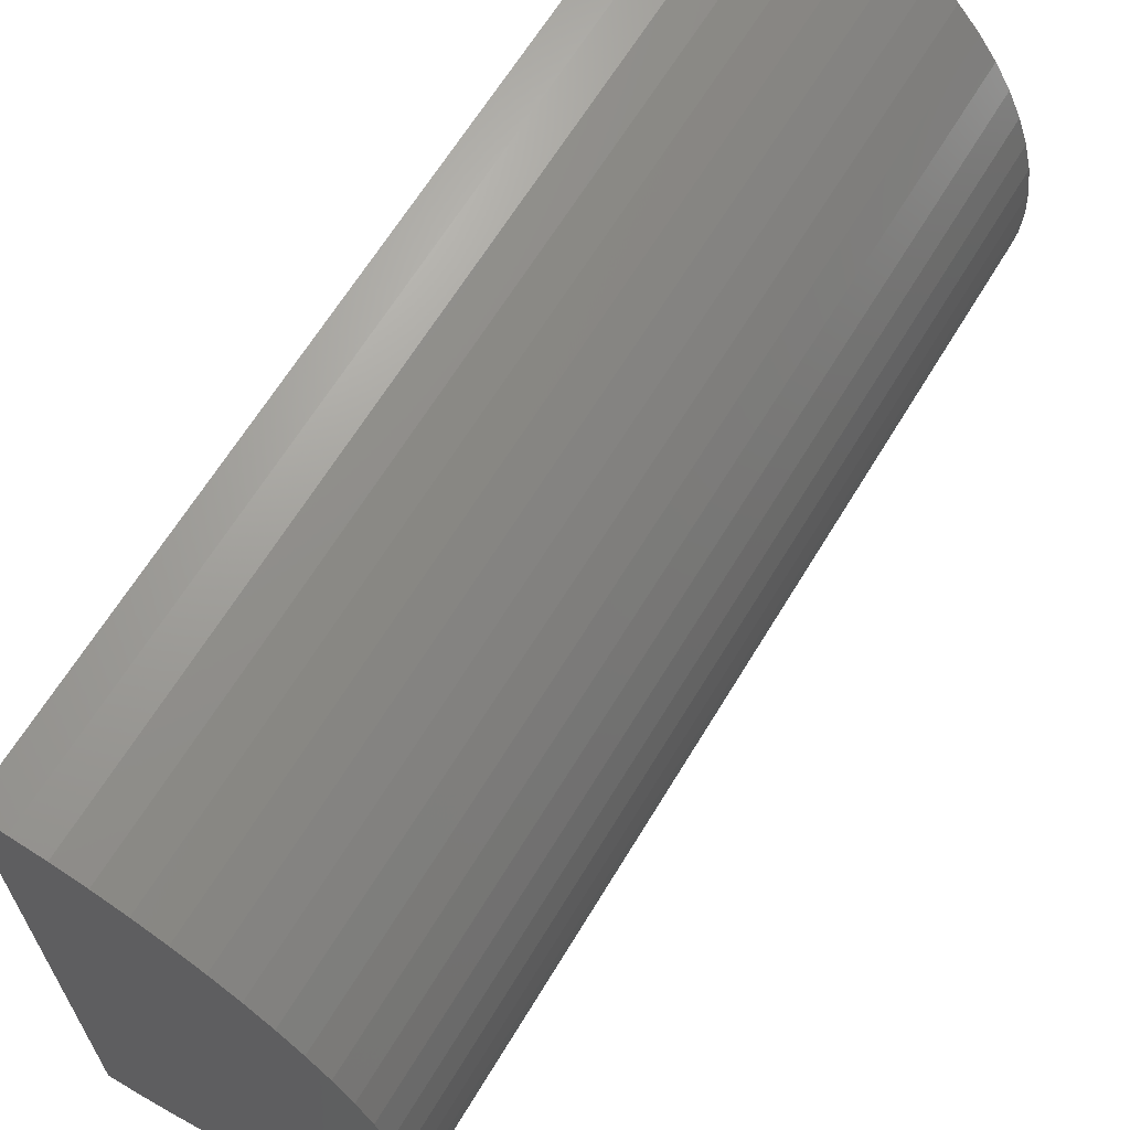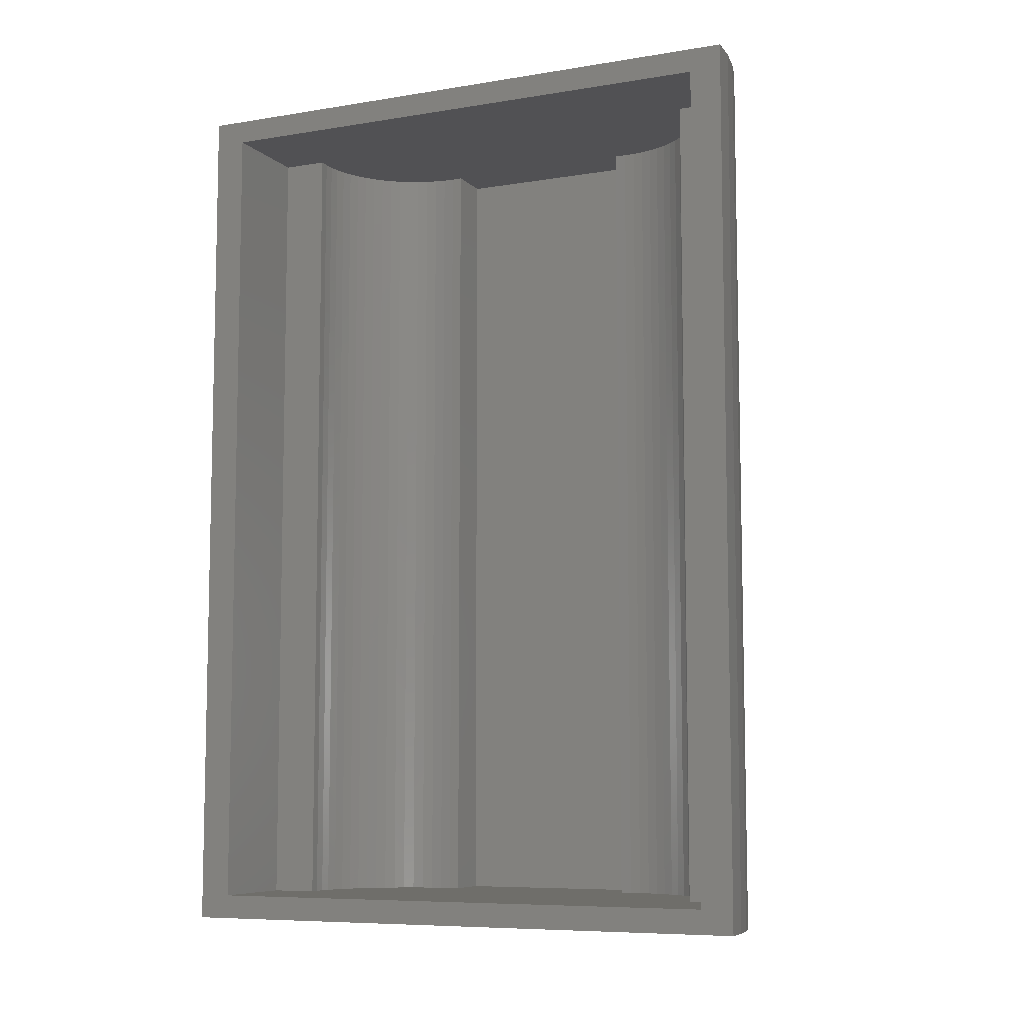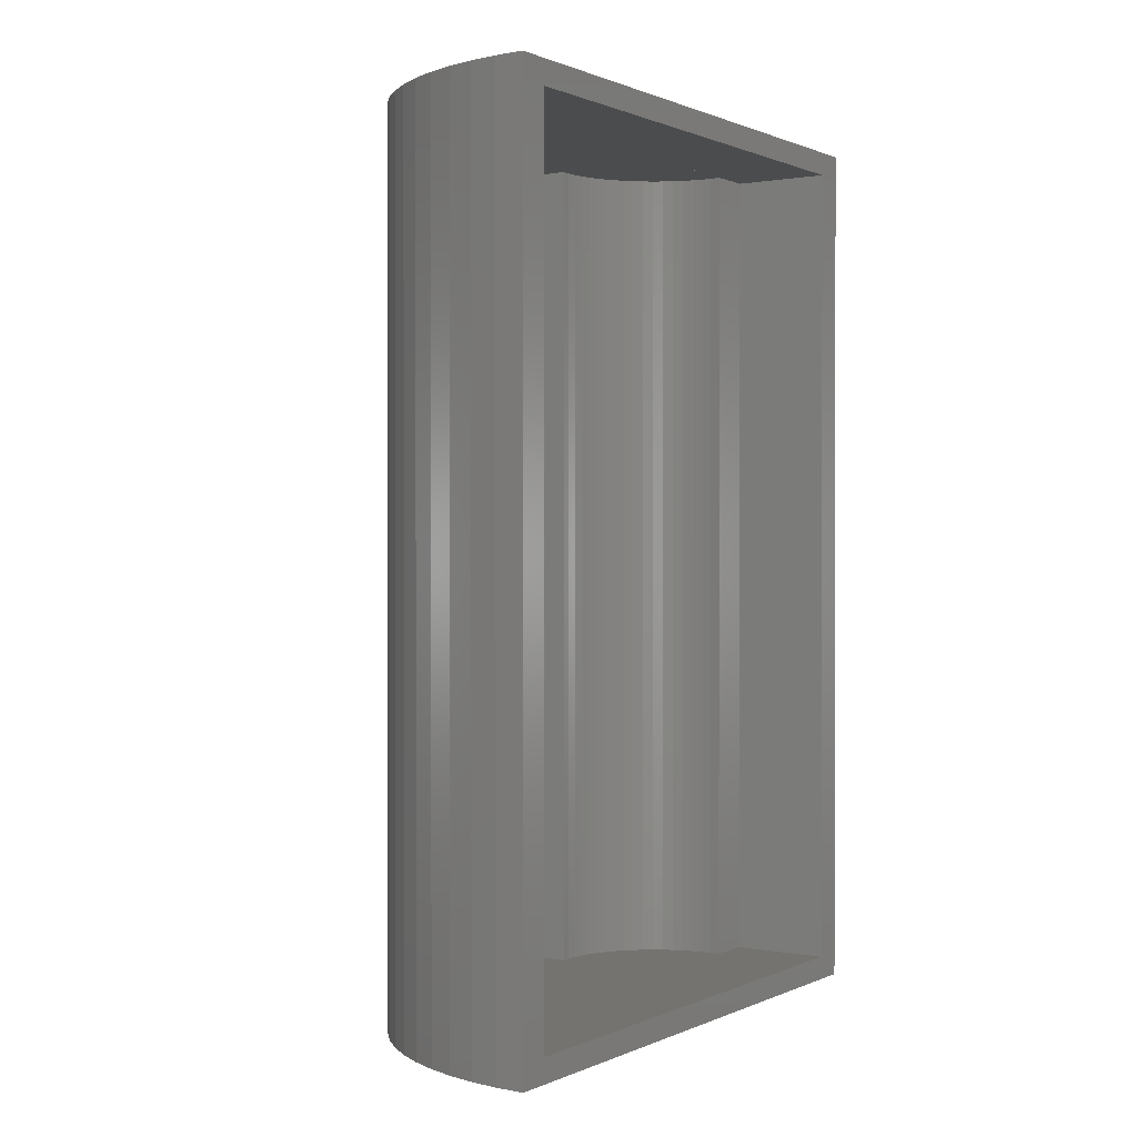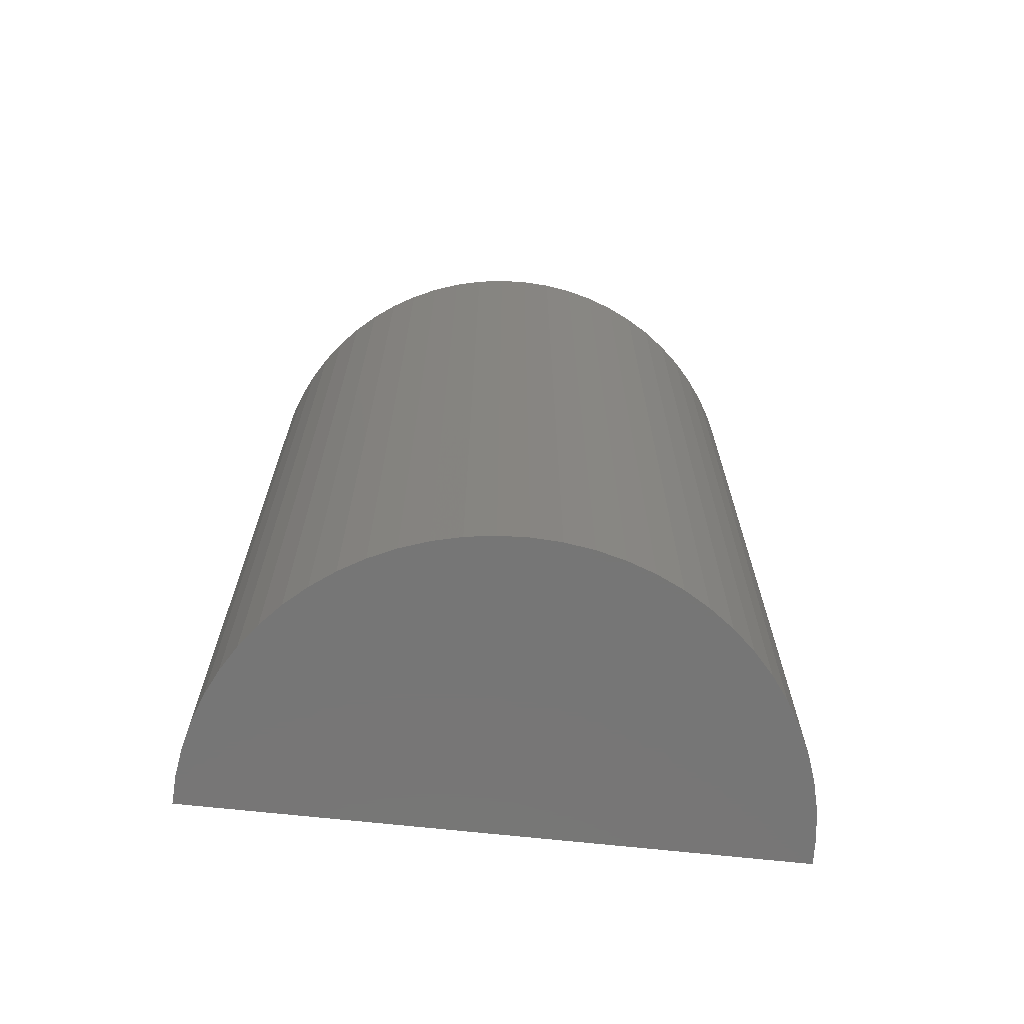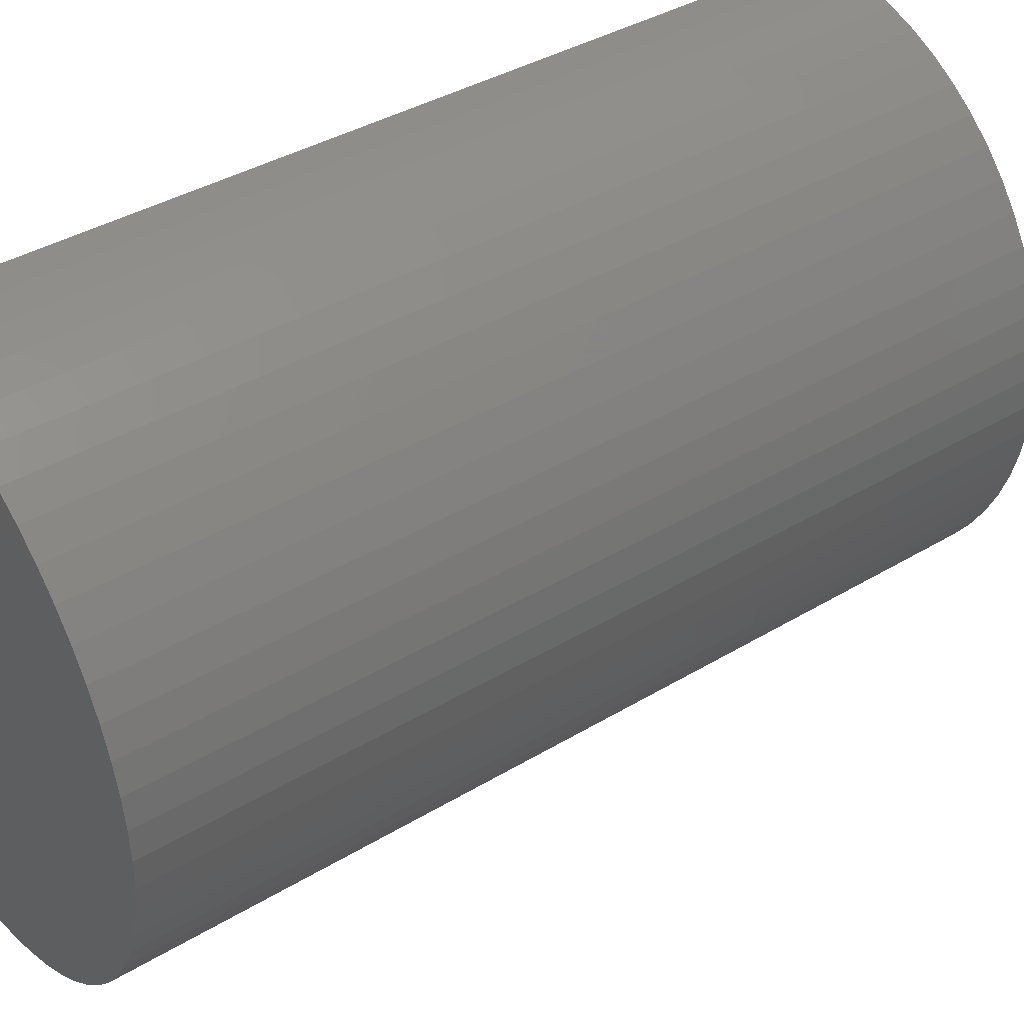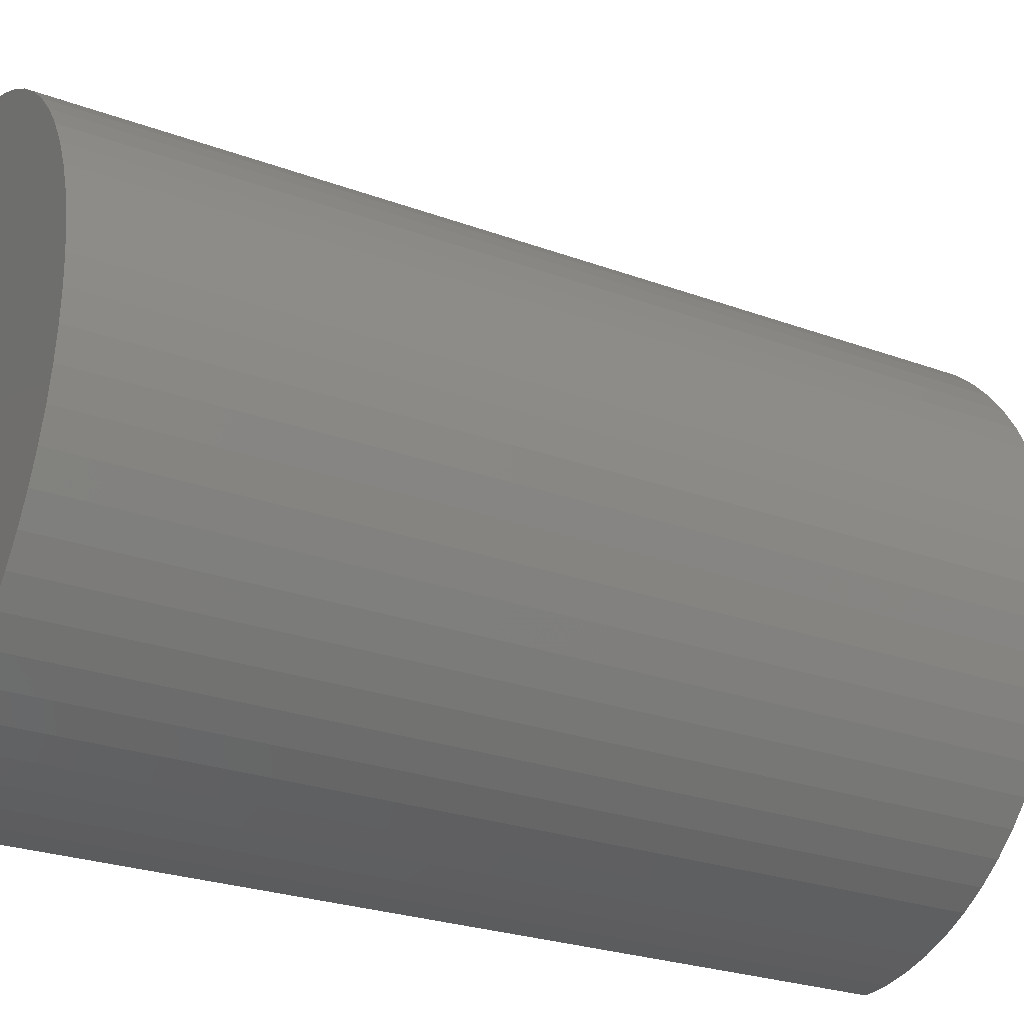
<metadata>
{"format":"stl","ext":"stl","renderer":"f3d","projection":"perspective","resolution":1024,"background":"white","views":[{"elev":65.0,"azim":-148.8,"up":"+Y"},{"elev":-7.8,"azim":114.4,"up":"+Z"},{"elev":0.7,"azim":33.2,"up":"+Z"},{"elev":-68.7,"azim":-96.2,"up":"+Z"},{"elev":39.2,"azim":-126.9,"up":"+Y"},{"elev":-26.6,"azim":-119.7,"up":"+Y"}]}
</metadata>
<code>
# stl→obj: 158 verts, 312 faces
v 0.9067 -13.08 70
v 9.25 -13.08 0
v 0.9067 -13.08 0
v 9.25 -13.08 70
v 9.25 -15.75 72
v 6.8 -15.63 -2
v 9.25 -15.75 -2
v 6.8 -15.63 72
v 4.373 -15.27 -2
v 4.373 -15.27 72
v 1.993 -14.67 -2
v 1.993 -14.67 72
v -0.3171 -13.85 -2
v -0.3171 -13.85 72
v -2.535 -12.8 -2
v -2.535 -12.8 72
v -4.639 -11.54 -2
v -4.639 -11.54 72
v -6.61 -10.08 -2
v -6.61 -10.08 72
v -8.428 -8.428 -2
v -8.428 -8.428 72
v -10.08 -6.61 72
v -10.08 -6.61 -2
v -11.54 -4.639 72
v -11.54 -4.639 -2
v -12.8 -2.535 72
v -12.8 -2.535 -2
v -13.85 -0.3171 72
v -13.85 -0.3171 -2
v -14.28 0.9067 72
v -14.28 0.9067 -2
v 9.25 34.25 -2
v 9.25 31.58 5.009e-30
v 9.25 31.58 70
v 9.25 34.25 72
v 0.9067 31.58 5.009e-30
v 0.9067 31.58 70
v 0.9067 27.71 70
v 0.9067 27.71 0
v 1.133e-15 27.75 0
v 1.133e-15 27.75 70
v -0.9067 27.71 0
v -0.9067 27.71 70
v -1.805 27.57 0
v -1.805 27.57 70
v -2.685 27.35 0
v -2.685 27.35 70
v -3.54 27.05 0
v -3.54 27.05 70
v -4.36 26.66 0
v -4.36 26.66 70
v -5.139 26.19 0
v -5.139 26.19 70
v -5.868 25.65 0
v -5.868 25.65 70
v -6.541 25.04 0
v -6.541 25.04 70
v -7.15 24.37 70
v -7.15 24.37 0
v -7.691 23.64 70
v -7.691 23.64 0
v -8.158 22.86 70
v -8.158 22.86 0
v -8.546 22.04 70
v -8.546 22.04 0
v -8.852 21.19 70
v -8.852 21.19 0
v -9.072 20.3 70
v -9.072 20.3 0
v -9.205 19.41 70
v -9.205 19.41 0
v -9.25 18.5 70
v -9.25 18.5 0
v -9.205 17.59 70
v -9.205 17.59 0
v -13.08 17.59 0
v -13.08 17.59 70
v -13.08 0.9067 70
v -13.08 0.9067 0
v -9.205 0.9067 0
v -9.205 0.9067 70
v -9.25 5.664e-16 0
v -9.25 5.664e-16 70
v -9.205 -0.9067 70
v -9.205 -0.9067 0
v -9.072 -1.805 70
v -9.072 -1.805 0
v -8.852 -2.685 70
v -8.852 -2.685 0
v -8.546 -3.54 70
v -8.546 -3.54 0
v -8.158 -4.36 70
v -8.158 -4.36 0
v -7.691 -5.139 70
v -7.691 -5.139 0
v -7.15 -5.868 70
v -7.15 -5.868 0
v -6.541 -6.541 70
v -6.541 -6.541 0
v -5.868 -7.15 0
v -5.868 -7.15 70
v -5.139 -7.691 0
v -5.139 -7.691 70
v -4.36 -8.158 0
v -4.36 -8.158 70
v -3.54 -8.546 0
v -3.54 -8.546 70
v -2.685 -8.852 0
v -2.685 -8.852 70
v -1.805 -9.072 0
v -1.805 -9.072 70
v -0.9067 -9.205 0
v -0.9067 -9.205 70
v -1.133e-15 -9.25 0
v -1.133e-15 -9.25 70
v 0.9067 -9.205 0
v 0.9067 -9.205 70
v -15.63 11.7 -2
v -15.63 6.8 -2
v -15.75 9.25 -2
v -15.27 14.13 -2
v -15.27 4.373 -2
v -14.67 1.993 -2
v -14.67 16.51 -2
v -14.28 17.59 -2
v -13.85 18.82 -2
v -12.8 21.03 -2
v -11.54 23.14 -2
v -10.08 25.11 -2
v -8.428 26.93 -2
v -6.61 28.58 -2
v -4.639 30.04 -2
v -2.535 31.3 -2
v -0.3171 32.35 -2
v 1.993 33.17 -2
v 4.373 33.77 -2
v 6.8 34.13 -2
v -15.63 6.8 72
v -15.63 11.7 72
v -15.75 9.25 72
v -15.27 4.373 72
v -15.27 14.13 72
v -14.67 1.993 72
v -14.67 16.51 72
v -14.28 17.59 72
v -13.85 18.82 72
v -12.8 21.03 72
v -11.54 23.14 72
v -10.08 25.11 72
v -8.428 26.93 72
v -6.61 28.58 72
v -4.639 30.04 72
v -2.535 31.3 72
v -0.3171 32.35 72
v 1.993 33.17 72
v 4.373 33.77 72
v 6.8 34.13 72
f 1 2 3
f 2 1 4
f 5 6 7
f 6 5 8
f 8 9 6
f 9 8 10
f 10 11 9
f 11 10 12
f 12 13 11
f 13 12 14
f 14 15 13
f 15 14 16
f 16 17 15
f 17 16 18
f 18 19 17
f 19 18 20
f 20 21 19
f 21 20 22
f 23 21 22
f 21 23 24
f 25 24 23
f 24 25 26
f 27 26 25
f 26 27 28
f 29 28 27
f 28 29 30
f 31 30 29
f 30 31 32
f 7 2 5
f 2 7 33
f 2 33 34
f 34 33 35
f 5 4 36
f 4 5 2
f 36 4 35
f 36 35 33
f 35 37 34
f 37 35 38
f 37 39 40
f 39 37 38
f 39 41 40
f 41 39 42
f 42 43 41
f 43 42 44
f 44 45 43
f 45 44 46
f 46 47 45
f 47 46 48
f 48 49 47
f 49 48 50
f 50 51 49
f 51 50 52
f 52 53 51
f 53 52 54
f 54 55 53
f 55 54 56
f 56 57 55
f 57 56 58
f 57 59 60
f 59 57 58
f 60 61 62
f 61 60 59
f 62 63 64
f 63 62 61
f 64 65 66
f 65 64 63
f 66 67 68
f 67 66 65
f 68 69 70
f 69 68 67
f 70 71 72
f 71 70 69
f 72 73 74
f 73 72 71
f 74 75 76
f 75 74 73
f 75 77 76
f 77 75 78
f 77 79 80
f 79 77 78
f 79 81 80
f 81 79 82
f 83 82 84
f 82 83 81
f 83 85 86
f 85 83 84
f 86 87 88
f 87 86 85
f 88 89 90
f 89 88 87
f 90 91 92
f 91 90 89
f 92 93 94
f 93 92 91
f 94 95 96
f 95 94 93
f 96 97 98
f 97 96 95
f 98 99 100
f 99 98 97
f 99 101 100
f 101 99 102
f 102 103 101
f 103 102 104
f 104 105 103
f 105 104 106
f 106 107 105
f 107 106 108
f 108 109 107
f 109 108 110
f 110 111 109
f 111 110 112
f 112 113 111
f 113 112 114
f 114 115 113
f 115 114 116
f 116 117 115
f 117 116 118
f 86 81 83
f 81 86 88
f 81 77 80
f 77 81 76
f 76 81 72
f 72 81 70
f 70 81 88
f 70 88 90
f 70 90 68
f 68 90 92
f 68 92 66
f 66 92 94
f 66 94 64
f 64 94 96
f 64 96 62
f 62 96 98
f 62 98 60
f 60 98 100
f 60 100 57
f 57 100 101
f 57 101 55
f 55 101 103
f 55 103 53
f 53 103 105
f 53 105 51
f 51 105 107
f 51 107 49
f 49 107 109
f 49 109 47
f 47 109 111
f 47 111 45
f 45 111 113
f 45 113 43
f 43 113 115
f 43 115 41
f 41 115 117
f 41 117 40
f 40 117 3
f 40 3 37
f 37 3 2
f 37 2 34
f 72 74 76
f 119 120 121
f 120 119 122
f 120 122 123
f 123 122 124
f 124 122 125
f 124 125 126
f 124 126 32
f 32 126 127
f 32 127 30
f 30 127 28
f 28 127 128
f 28 128 26
f 26 128 129
f 26 129 24
f 24 129 130
f 24 130 21
f 21 130 131
f 21 131 19
f 19 131 132
f 19 132 17
f 17 132 133
f 17 133 15
f 15 133 134
f 15 134 13
f 13 134 135
f 13 135 11
f 11 135 136
f 11 136 9
f 9 136 137
f 9 137 6
f 6 137 138
f 6 138 7
f 7 138 33
f 71 75 73
f 75 71 69
f 75 69 82
f 82 69 87
f 87 69 89
f 89 69 67
f 89 67 91
f 91 67 65
f 91 65 93
f 93 65 63
f 93 63 61
f 93 61 95
f 95 61 97
f 97 61 59
f 97 59 99
f 99 59 58
f 99 58 102
f 102 58 56
f 102 56 104
f 104 56 54
f 104 54 106
f 106 54 52
f 106 52 108
f 108 52 50
f 108 50 110
f 110 50 48
f 110 48 112
f 112 48 46
f 112 46 114
f 114 46 44
f 114 44 116
f 116 44 42
f 116 42 118
f 118 42 39
f 118 39 1
f 1 39 38
f 1 38 4
f 4 38 35
f 82 85 84
f 85 82 87
f 75 79 78
f 79 75 82
f 139 140 141
f 140 139 142
f 140 142 143
f 143 142 144
f 143 144 145
f 145 144 31
f 145 31 146
f 146 31 29
f 146 29 147
f 147 29 27
f 147 27 148
f 148 27 25
f 148 25 149
f 149 25 23
f 149 23 150
f 150 23 22
f 150 22 151
f 151 22 20
f 151 20 152
f 152 20 18
f 152 18 153
f 153 18 16
f 153 16 154
f 154 16 14
f 154 14 155
f 155 14 12
f 155 12 156
f 156 12 10
f 156 10 157
f 157 10 8
f 157 8 158
f 158 8 5
f 158 5 36
f 143 119 140
f 119 143 122
f 146 125 145
f 125 146 126
f 156 137 136
f 137 156 157
f 151 132 131
f 132 151 152
f 151 130 150
f 130 151 131
f 150 129 149
f 129 150 130
f 140 121 141
f 121 140 119
f 157 138 137
f 138 157 158
f 155 136 135
f 136 155 156
f 153 134 133
f 134 153 154
f 158 33 138
f 33 158 36
f 152 133 132
f 133 152 153
f 145 122 143
f 122 145 125
f 149 128 148
f 128 149 129
f 141 120 139
f 120 141 121
f 154 135 134
f 135 154 155
f 139 123 142
f 123 139 120
f 142 124 144
f 124 142 123
f 144 32 31
f 32 144 124
f 148 127 147
f 127 148 128
f 147 126 146
f 126 147 127
f 117 1 3
f 1 117 118

</code>
